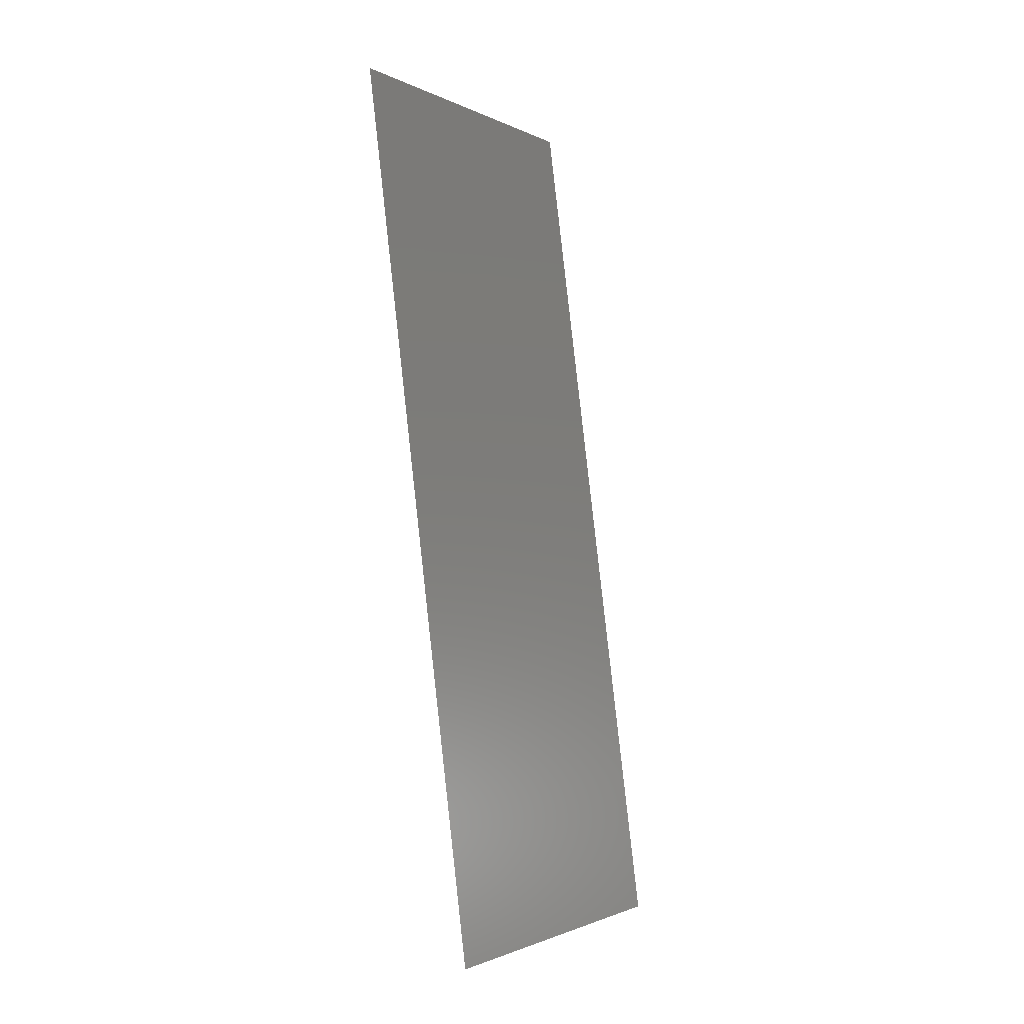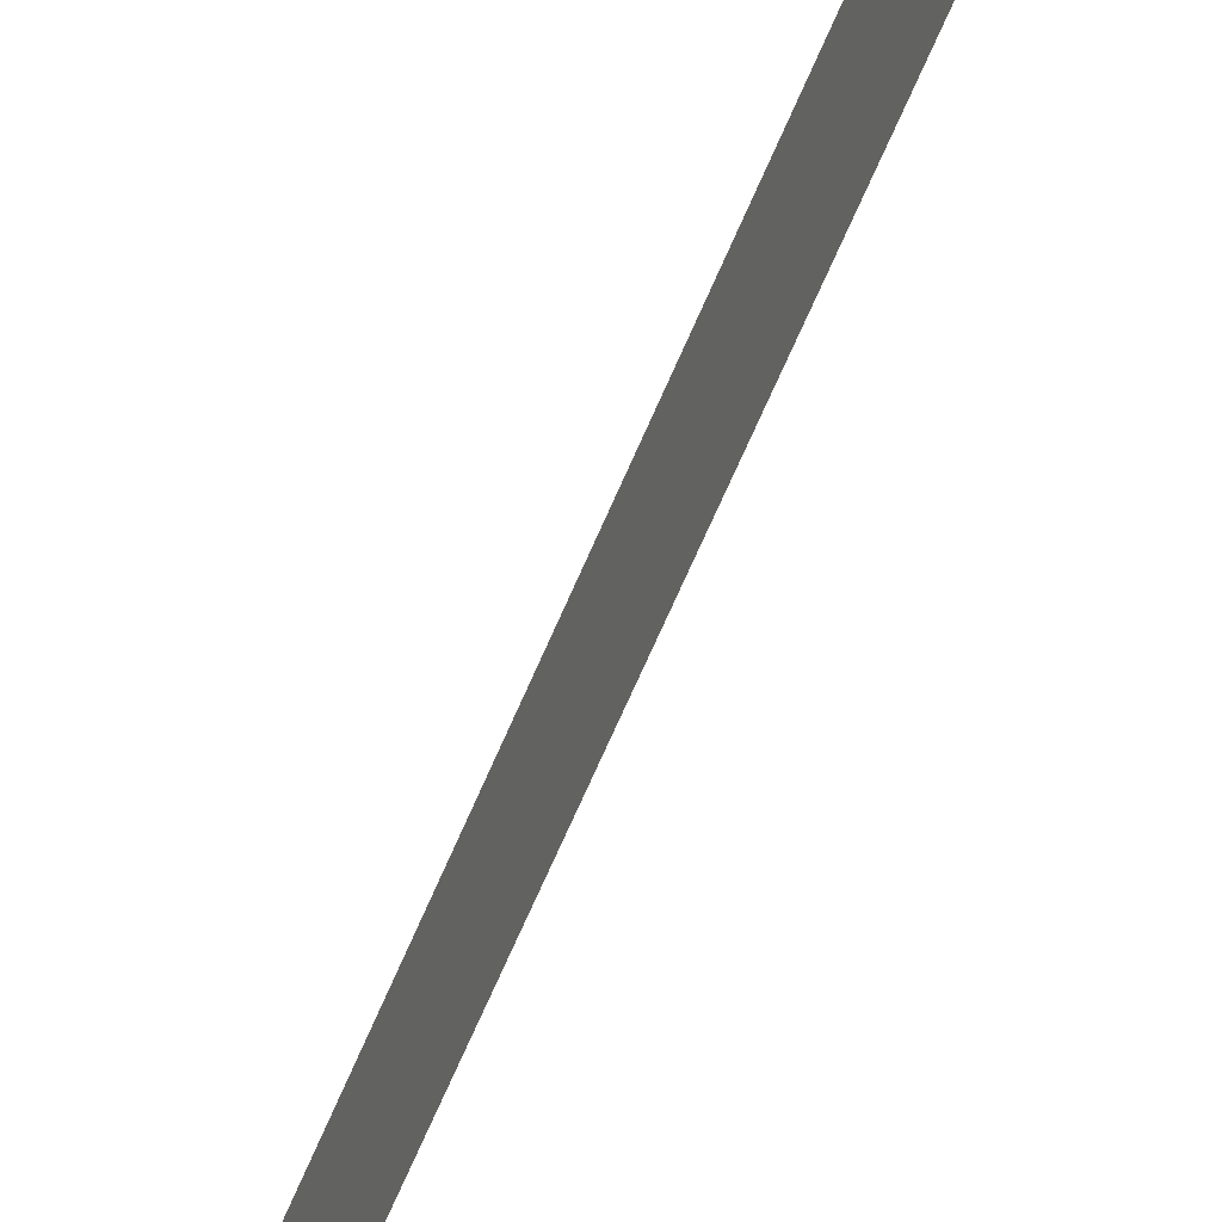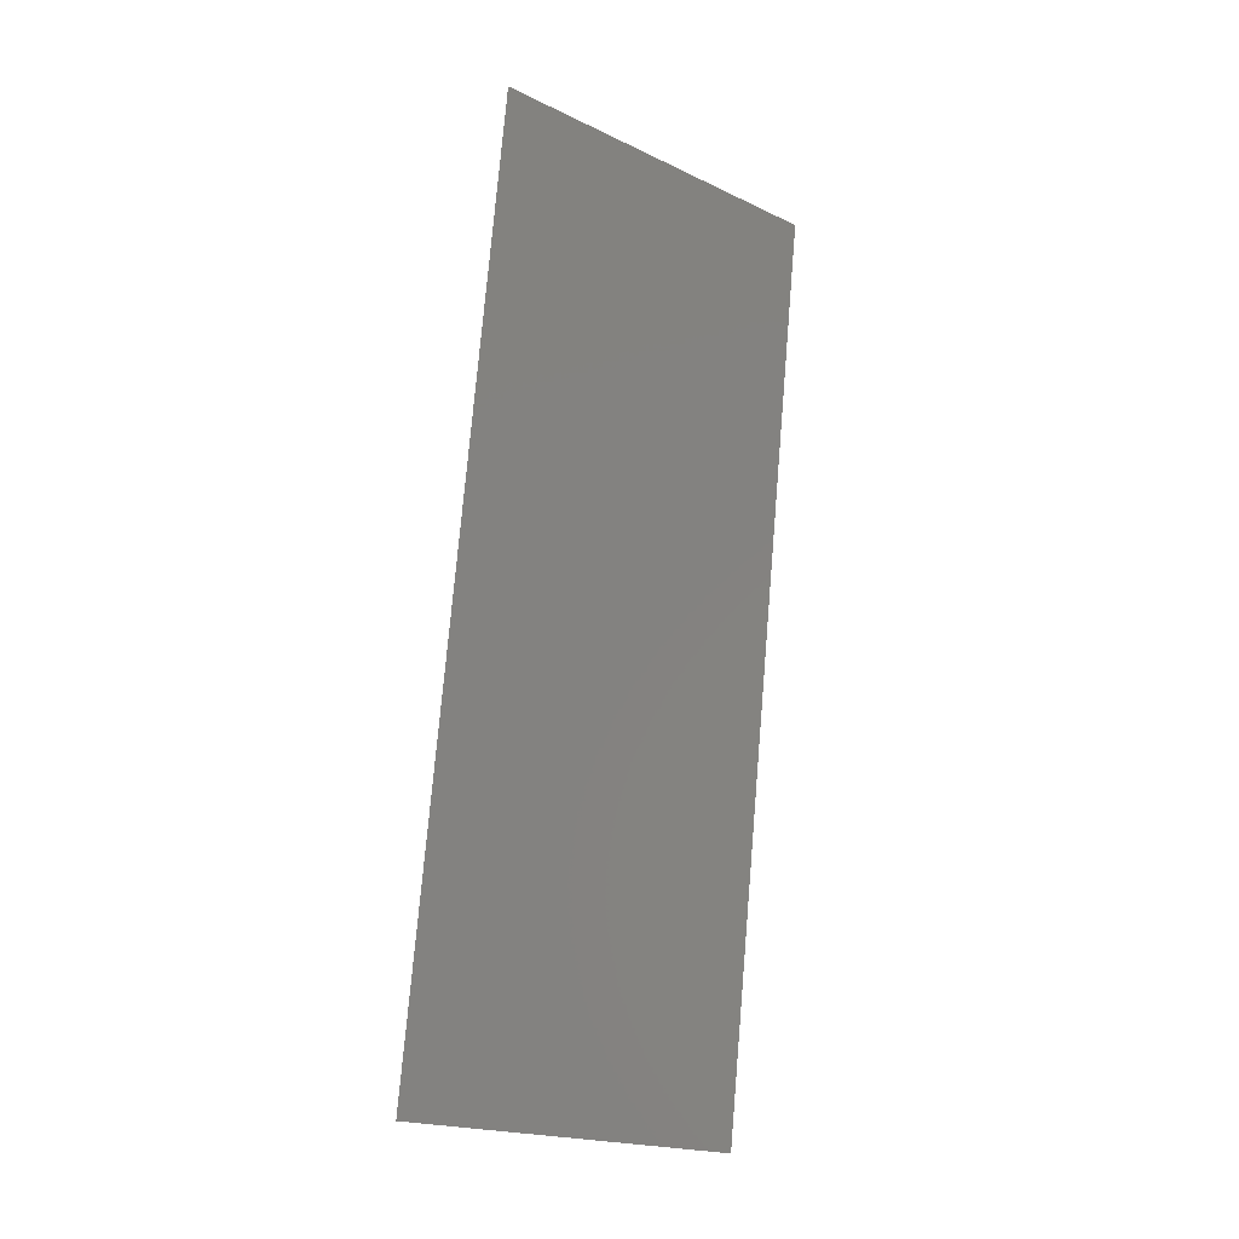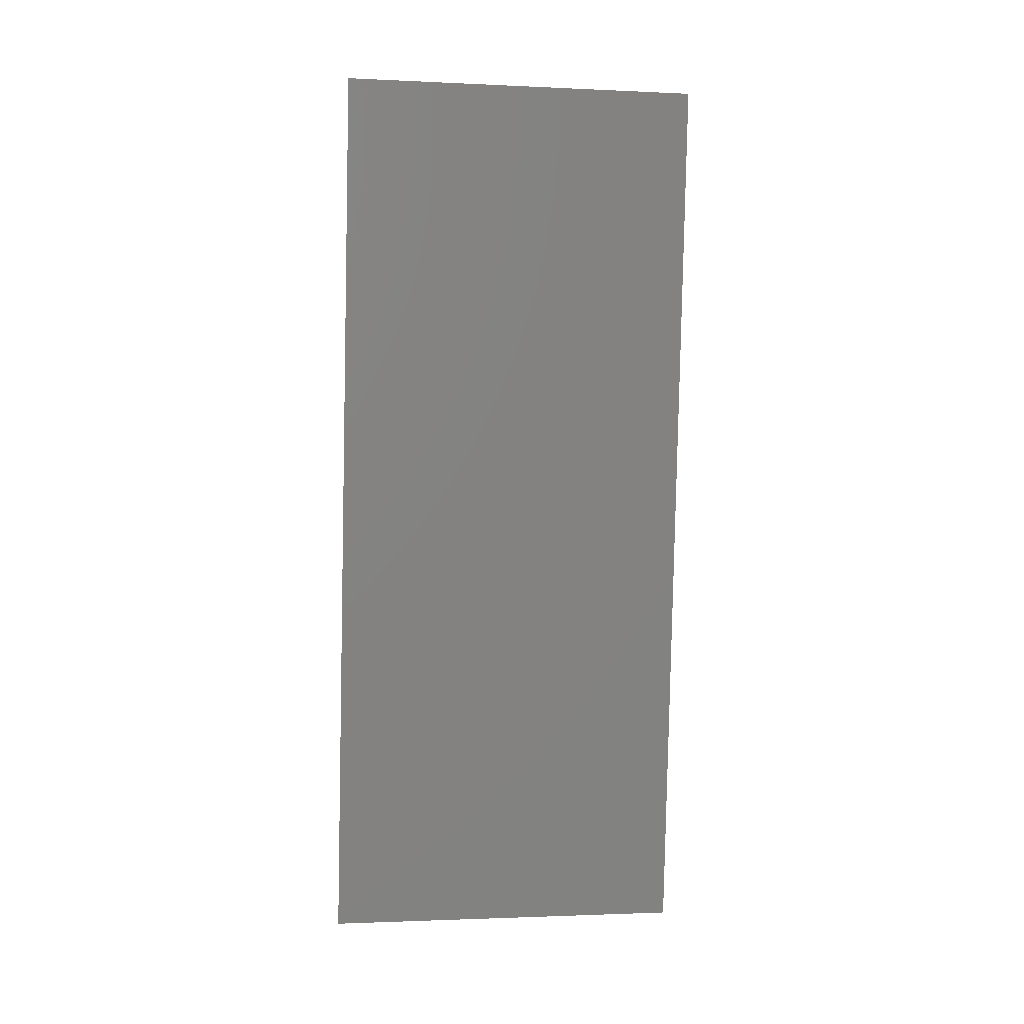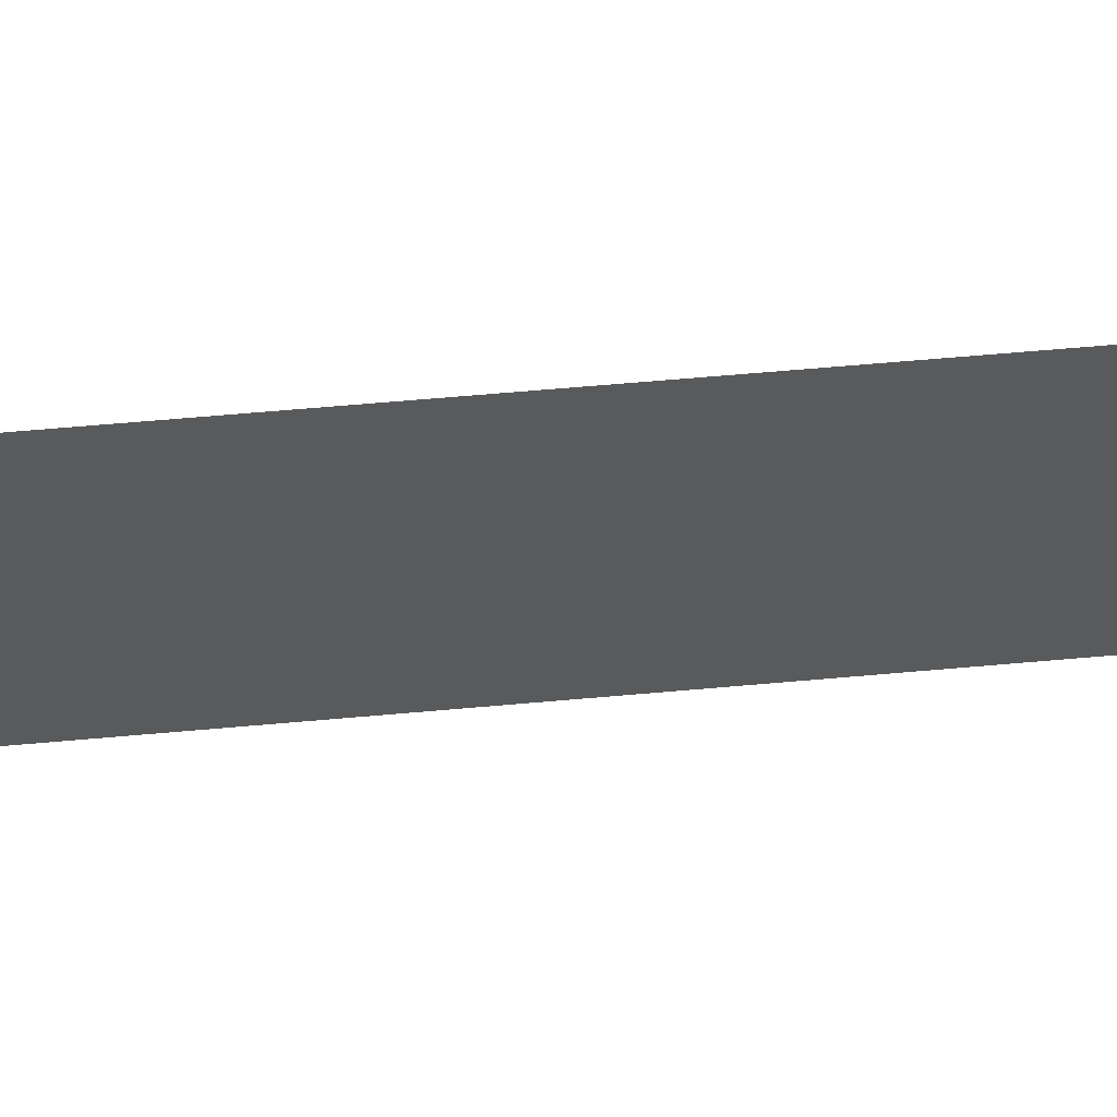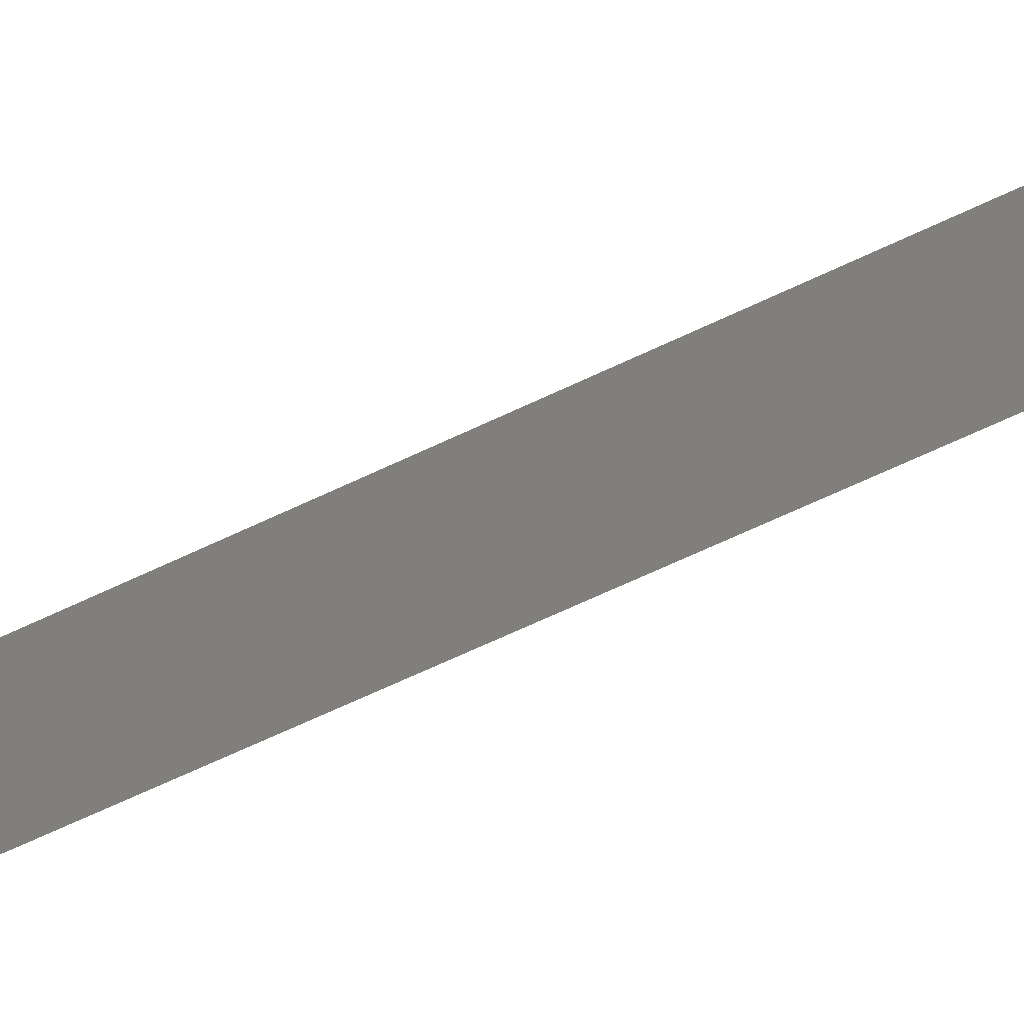
<metadata>
{"format":"stl","ext":"stl","renderer":"f3d","projection":"perspective","resolution":1024,"background":"white","views":[{"elev":-1.7,"azim":31.4,"up":"+Y"},{"elev":-74.4,"azim":163.4,"up":"+Z"},{"elev":-20.2,"azim":-130.9,"up":"+Y"},{"elev":-1.6,"azim":-99.6,"up":"+Y"},{"elev":66.6,"azim":-87.6,"up":"+Z"},{"elev":-72.1,"azim":122.1,"up":"+Z"}]}
</metadata>
<code>
# stl→obj: 21 verts, 26 faces
v 0.002881 0.03936 0
v 0.003521 0.03444 0.01141
v 0.004161 0.02952 0
v 0.00544 0.01968 0
v 0.00608 0.01476 0.01141
v 0.00672 0.00984 0
v 0.00544 0.01968 0.02
v 0.0048 0.0246 0.009497
v 0.004161 0.02952 0.02
v 0.002444 0.04272 0.007336
v 0.007157 0.006481 0.007336
v 0.002881 0.03936 0.02
v 0.00672 0.00984 0.02
v 0.001601 0.0492 0
v 0.008 0 0
v 0.008 0 0.01
v 0.001601 0.0492 0.01
v 0.002346 0.04347 0.0142
v 0.007255 0.005732 0.0142
v 0.001601 0.0492 0.02
v 0.008 0 0.02
f 1 2 3
f 4 5 6
f 7 8 9
f 2 8 3
f 4 8 5
f 1 10 2
f 5 11 6
f 9 8 2
f 5 8 7
f 3 8 4
f 9 2 12
f 13 5 7
f 14 10 1
f 6 11 15
f 15 11 16
f 17 10 14
f 2 18 12
f 13 19 5
f 20 18 17
f 16 19 21
f 12 18 20
f 21 19 13
f 10 18 2
f 5 19 11
f 11 19 16
f 17 18 10

</code>
